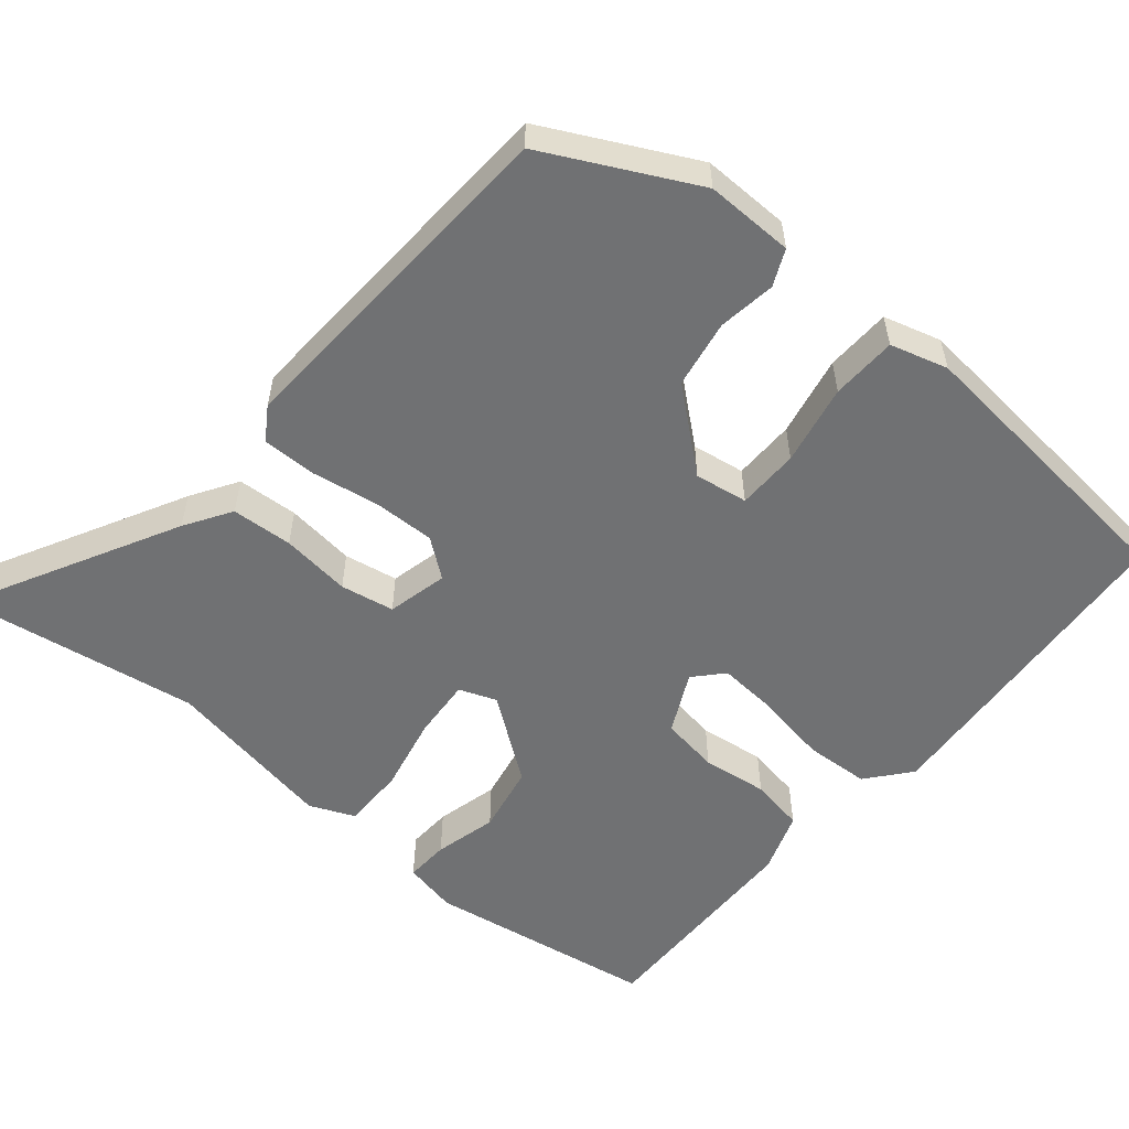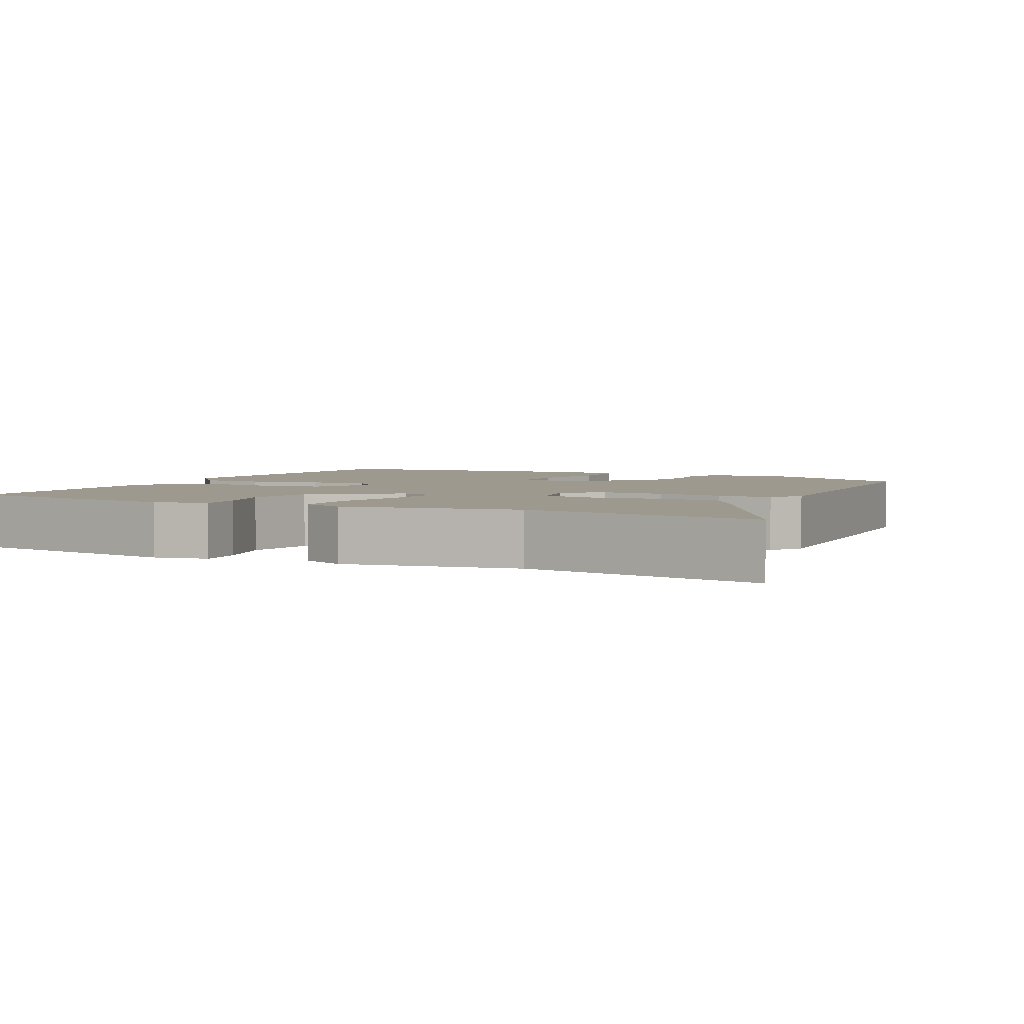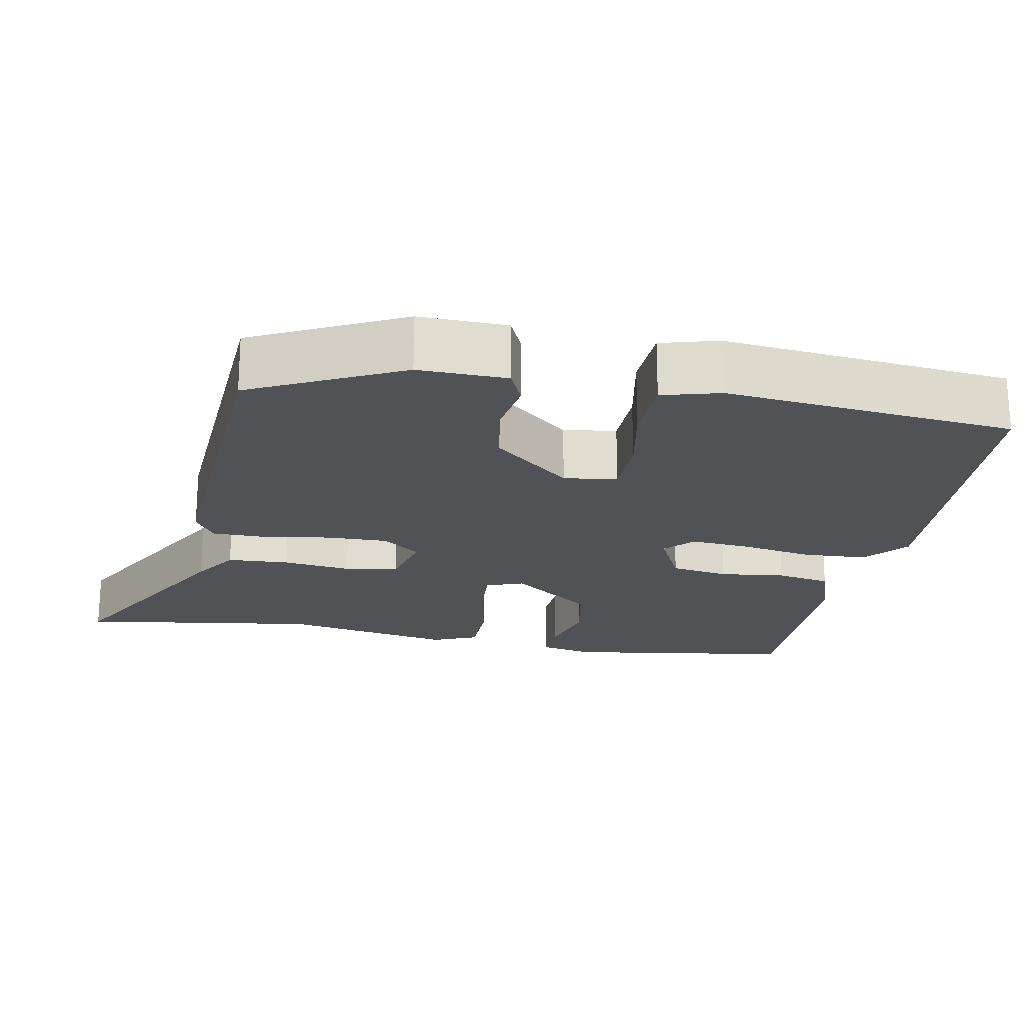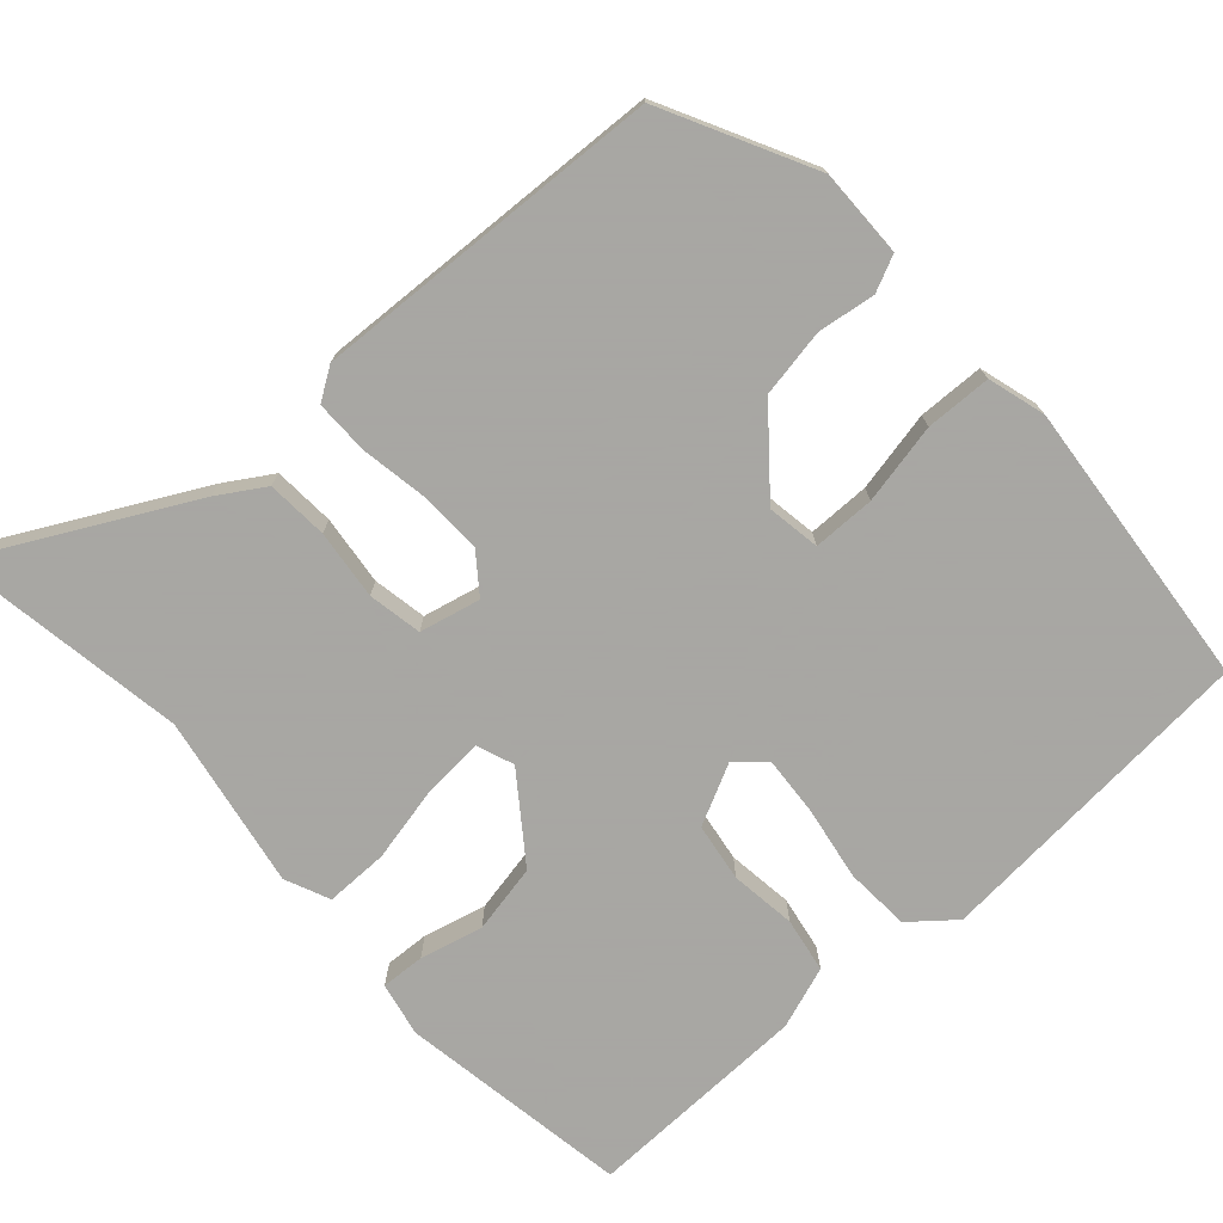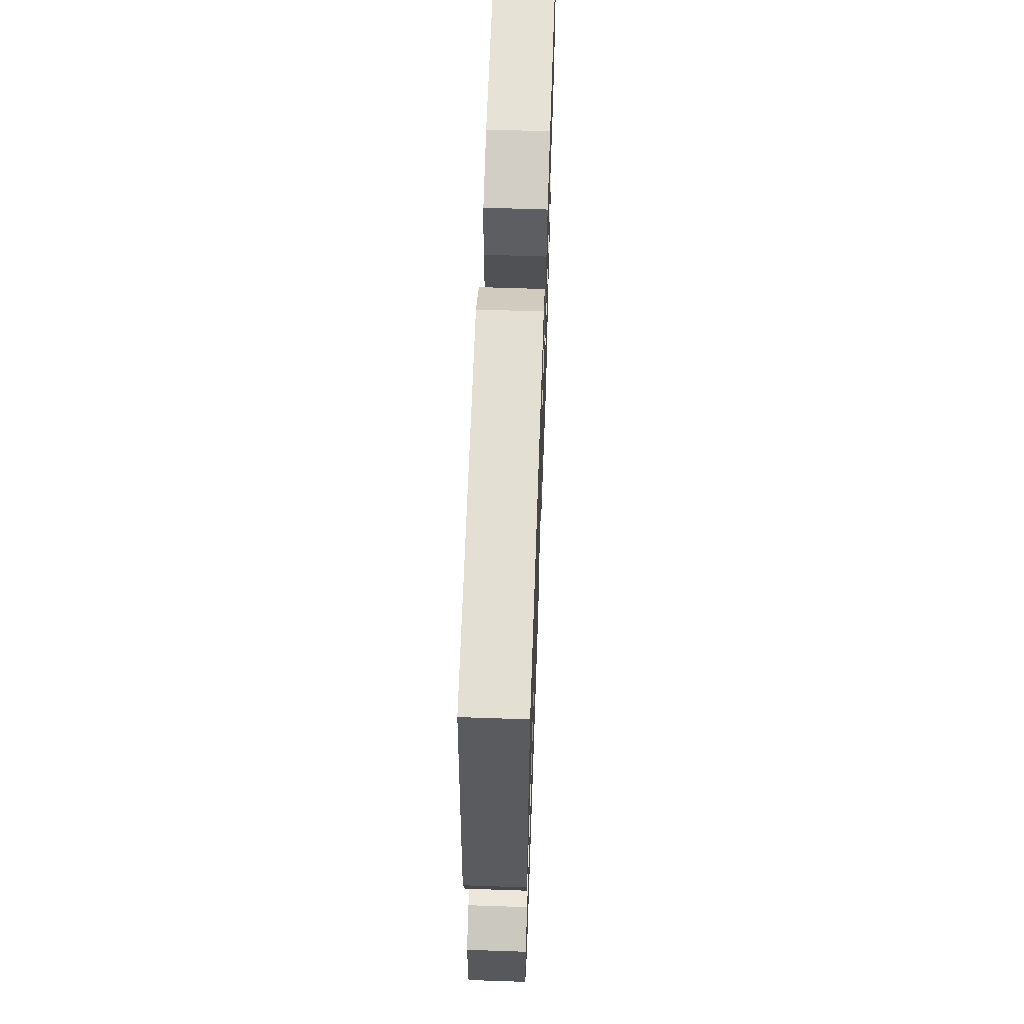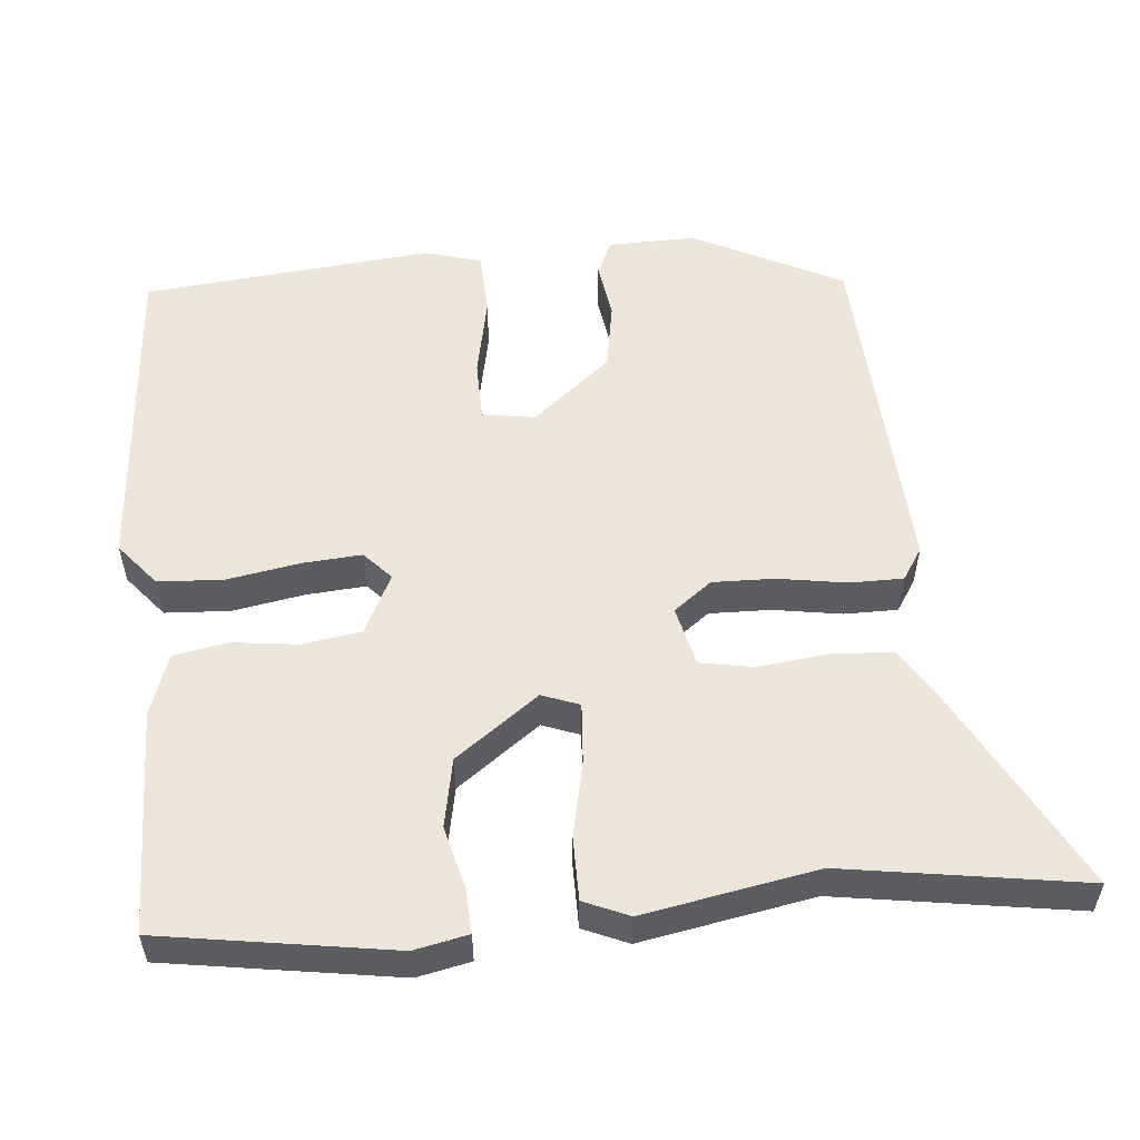
<metadata>
{"format":"obj","ext":"obj","renderer":"f3d","projection":"perspective","resolution":1024,"background":"white","views":[{"elev":-55.2,"azim":-130.0,"up":"+Y"},{"elev":3.4,"azim":116.6,"up":"+Y"},{"elev":-20.7,"azim":-101.2,"up":"+Y"},{"elev":-74.4,"azim":-137.9,"up":"+Y"},{"elev":62.7,"azim":-88.0,"up":"+Z"},{"elev":54.4,"azim":84.7,"up":"+Y"}]}
</metadata>
<code>
v 0.473 0.07 -0.326
v 0.523 0.07 -0.646
v 0.243 0.07 -0.498
v 0.181 0.07 -0.459
v 0.176 0.07 -0.377
v 0.187 0.07 -0.284
v 0.174 0.07 -0.212
v 0.093 0.07 -0.193
v 0.054 0.07 -0.244
v 0.056 0.07 -0.327
v 0.071 0.07 -0.418
v 0.071 0.07 -0.49
v 0.028 0.07 -0.518
v -0.441 0.07 -0.494
v -0.542 0.07 -0.295
v -0.54 0.07 -0.177
v -0.492 0.07 -0.155
v -0.415 0.07 -0.166
v -0.324 0.07 -0.15
v -0.236 0.07 -0.045
v -0.247 0.07 0.026
v -0.33 0.07 0.027
v -0.438 0.07 0.005
v -0.526 0.07 0.008
v -0.548 0.07 0.085
v -0.51 0.07 0.473
v -0.07 0.07 0.506
v -0.012 0.07 0.458
v -0.007 0.07 0.371
v -0.024 0.07 0.273
v -0.03 0.07 0.194
v 0.008 0.07 0.159
v 0.089 0.07 0.199
v 0.101 0.07 0.277
v 0.09 0.07 0.365
v 0.103 0.07 0.438
v 0.186 0.07 0.467
v 0.486 0.07 0.473
v 0.535 0.07 0.164
v 0.52 0.07 0.092
v 0.461 0.07 0.095
v 0.377 0.07 0.116
v 0.285 0.07 0.098
v 0.203 0.07 -0.013
v 0.222 0.07 -0.063
v 0.303 0.07 -0.057
v 0.405 0.07 -0.035
v 0.489 0.07 -0.035
v 0.515 0.07 -0.095
v 0.473 0 -0.326
v 0.523 0 -0.646
v 0.243 0 -0.498
v 0.181 0 -0.459
v 0.176 0 -0.377
v 0.187 0 -0.284
v 0.174 0 -0.212
v 0.093 0 -0.193
v 0.054 0 -0.244
v 0.056 0 -0.327
v 0.071 0 -0.418
v 0.071 0 -0.49
v 0.028 0 -0.518
v -0.441 0 -0.494
v -0.542 0 -0.295
v -0.54 0 -0.177
v -0.492 0 -0.155
v -0.415 0 -0.166
v -0.324 0 -0.15
v -0.236 0 -0.045
v -0.247 0 0.026
v -0.33 0 0.027
v -0.438 0 0.005
v -0.526 0 0.008
v -0.548 0 0.085
v -0.51 0 0.473
v -0.07 0 0.506
v -0.012 0 0.458
v -0.007 0 0.371
v -0.024 0 0.273
v -0.03 0 0.194
v 0.008 0 0.159
v 0.089 0 0.199
v 0.101 0 0.277
v 0.09 0 0.365
v 0.103 0 0.438
v 0.186 0 0.467
v 0.486 0 0.473
v 0.535 0 0.164
v 0.52 0 0.092
v 0.461 0 0.095
v 0.377 0 0.116
v 0.285 0 0.098
v 0.203 0 -0.013
v 0.222 0 -0.063
v 0.303 0 -0.057
v 0.405 0 -0.035
v 0.489 0 -0.035
v 0.515 0 -0.095
f 48 49 1
f 47 48 1
f 46 47 1
f 4 5 6
f 3 4 6
f 2 3 6
f 1 2 6
f 46 1 6
f 45 46 6
f 44 45 6 7
f 40 41 42
f 39 40 42
f 38 39 42
f 37 38 42
f 36 37 42
f 35 36 42
f 34 35 42
f 33 34 42 43
f 32 33 43 44
f 28 29 30
f 27 28 30
f 26 27 30
f 25 26 30
f 24 25 30
f 23 24 30
f 22 23 30
f 21 22 30 31
f 20 21 31 32
f 16 17 18
f 15 16 18
f 14 15 18
f 13 14 18
f 12 13 18
f 11 12 18
f 10 11 18
f 9 10 18 19
f 20 32 44
f 19 20 44
f 9 19 44
f 8 9 44
f 7 8 44
f 50 98 97
f 50 97 96
f 50 96 95
f 55 54 53
f 55 53 52
f 55 52 51
f 55 51 50
f 55 50 95
f 55 95 94
f 56 55 94 93
f 91 90 89
f 91 89 88
f 91 88 87
f 91 87 86
f 91 86 85
f 91 85 84
f 91 84 83
f 92 91 83 82
f 93 92 82 81
f 79 78 77
f 79 77 76
f 79 76 75
f 79 75 74
f 79 74 73
f 79 73 72
f 79 72 71
f 80 79 71 70
f 81 80 70 69
f 67 66 65
f 67 65 64
f 67 64 63
f 67 63 62
f 67 62 61
f 67 61 60
f 67 60 59
f 68 67 59 58
f 93 81 69
f 93 69 68
f 93 68 58
f 93 58 57
f 93 57 56
f 1 50 51 2
f 2 51 52 3
f 3 52 53 4
f 4 53 54 5
f 5 54 55 6
f 6 55 56 7
f 7 56 57 8
f 8 57 58 9
f 9 58 59 10
f 10 59 60 11
f 11 60 61 12
f 12 61 62 13
f 13 62 63 14
f 14 63 64 15
f 15 64 65 16
f 16 65 66 17
f 17 66 67 18
f 18 67 68 19
f 19 68 69 20
f 20 69 70 21
f 21 70 71 22
f 22 71 72 23
f 23 72 73 24
f 24 73 74 25
f 25 74 75 26
f 26 75 76 27
f 27 76 77 28
f 28 77 78 29
f 29 78 79 30
f 30 79 80 31
f 31 80 81 32
f 32 81 82 33
f 33 82 83 34
f 34 83 84 35
f 35 84 85 36
f 36 85 86 37
f 37 86 87 38
f 38 87 88 39
f 39 88 89 40
f 40 89 90 41
f 41 90 91 42
f 42 91 92 43
f 43 92 93 44
f 44 93 94 45
f 45 94 95 46
f 46 95 96 47
f 47 96 97 48
f 48 97 98 49
f 49 98 50 1

</code>
